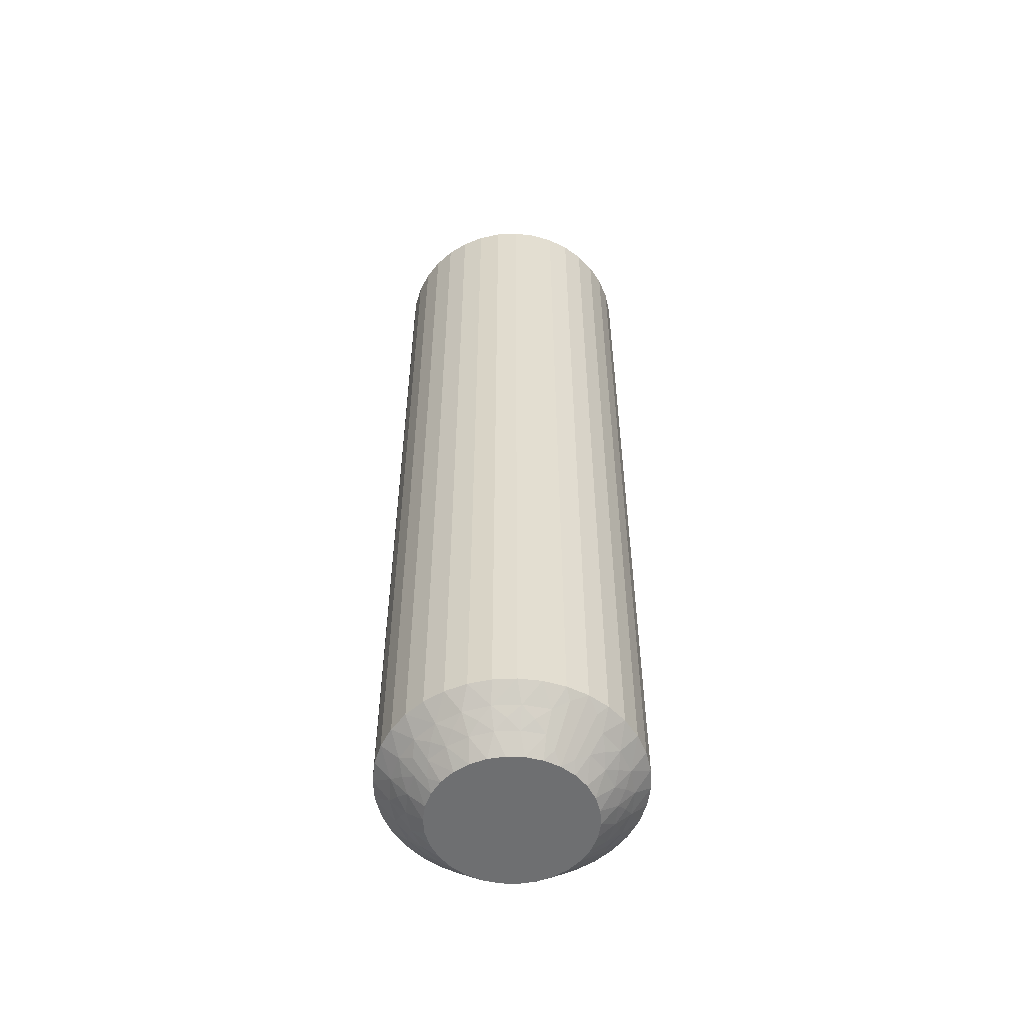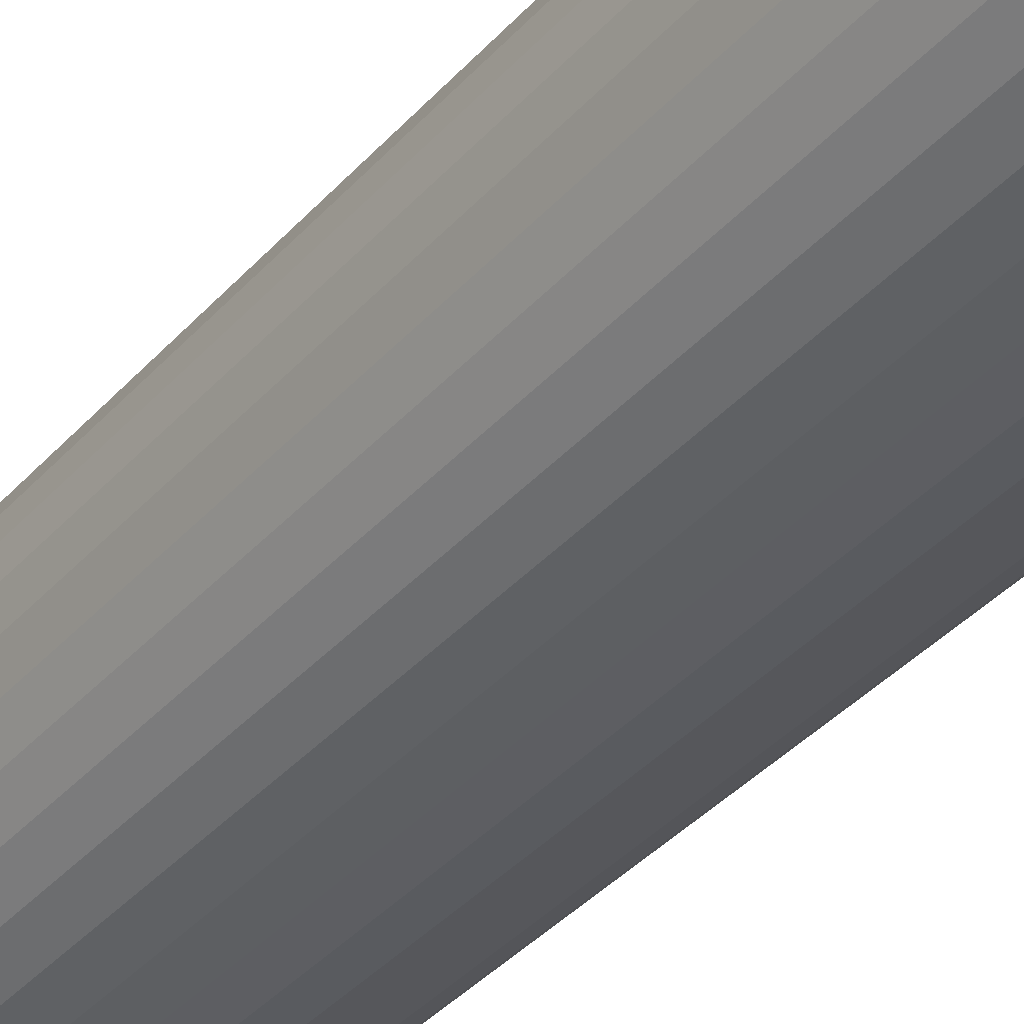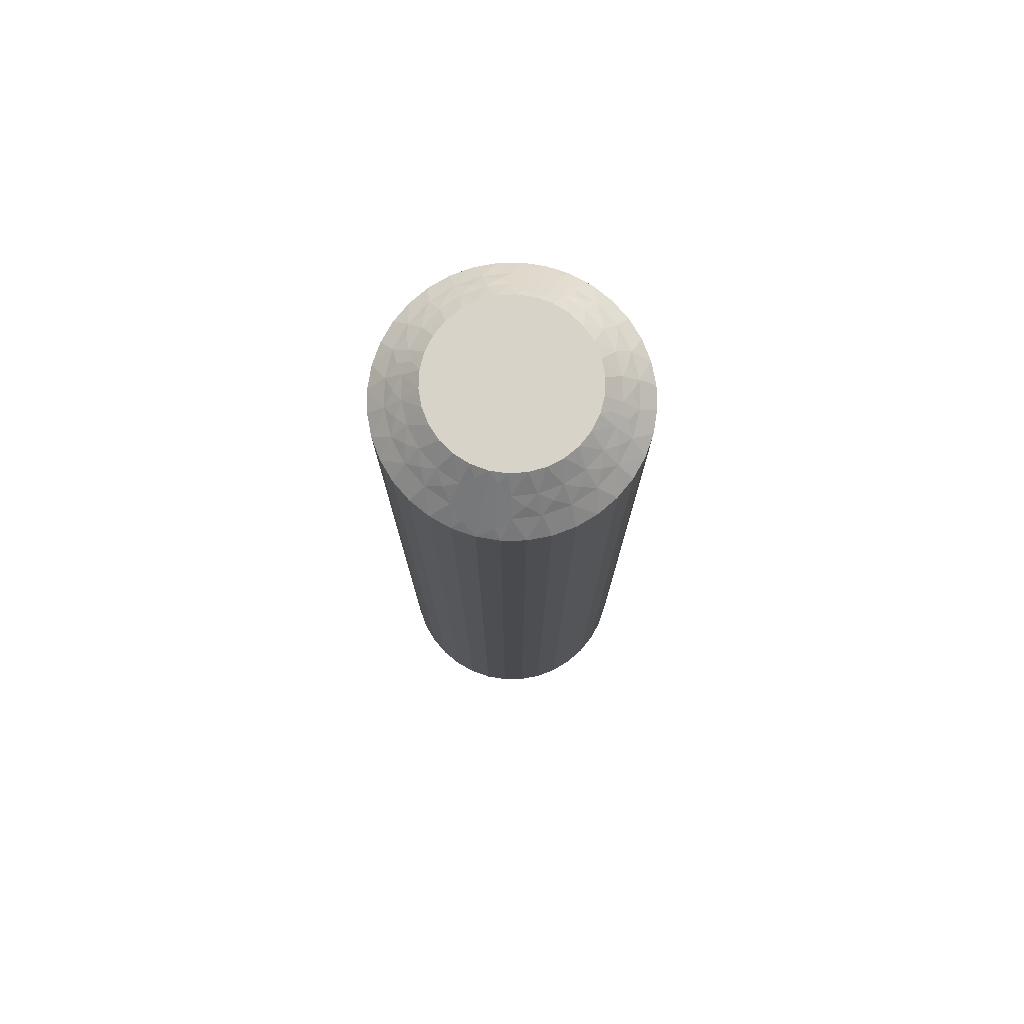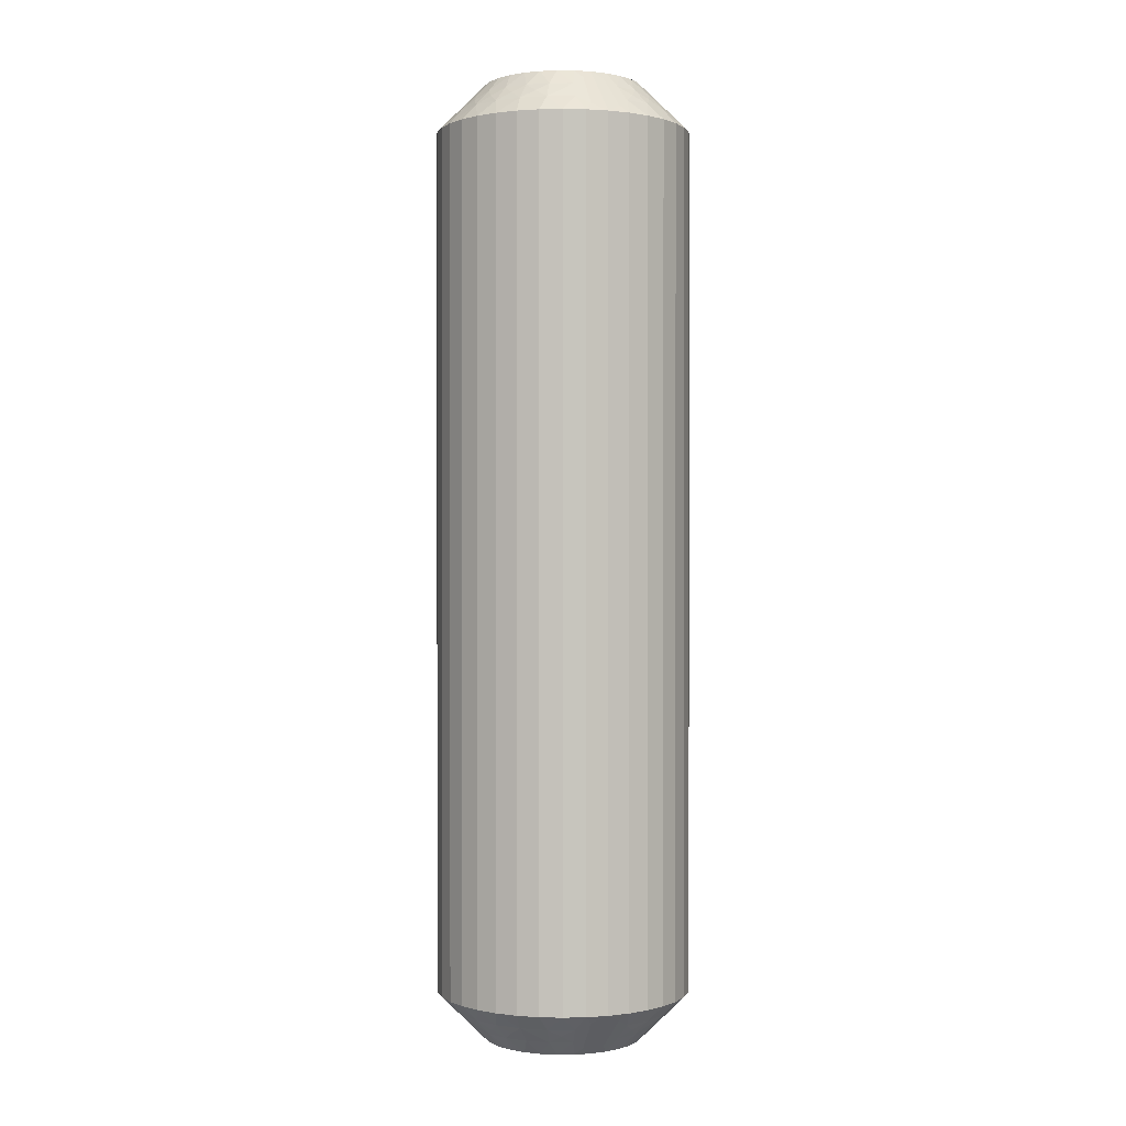
<metadata>
{"format":"obj","ext":"obj","renderer":"f3d","projection":"perspective","resolution":1024,"background":"white","views":[{"elev":-54.6,"azim":-122.1,"up":"+Z"},{"elev":-36.0,"azim":144.9,"up":"+Y"},{"elev":76.7,"azim":-75.7,"up":"+Z"},{"elev":0.6,"azim":-109.8,"up":"+Z"}]}
</metadata>
<code>
v 377.4 -13.25 -184.7
v 377.7 -13.02 -184.5
v 377.6 -13.51 -185
v 377.4 -12.75 -184.2
v 377 -12.53 -184
v 377.8 -12.53 -184
v 377 -13.02 -184.5
v 380 -14.61 -184.5
v 380.3 -15.28 -184.5
v 379.7 -14.98 -185
v 380.5 -14.37 -184
v 380.8 -14 -183.5
v 381.1 -14.63 -183.5
v 376.6 -12.84 -184.2
v 376.3 -13.19 -184.5
v 376.1 -12.73 -184
v 380.8 -15.16 -184
v 375.9 -13.12 -184.2
v 375.4 -13.12 -184
v 375.7 -13.53 -184.5
v 375.2 -13.57 -184.2
v 379.6 -14.01 -184.5
v 379.4 -14.53 -185
v 379.1 -14.14 -185
v 375.1 -14.01 -184.5
v 374.8 -13.68 -184
v 374.7 -14.15 -184.2
v 374.3 -14.37 -184
v 374.7 -14.61 -184.5
v 380 -13.68 -184
v 380.4 -13.43 -183.5
v 374.3 -14.85 -184.2
v 374 -15.16 -184
v 380 -12.94 -183.5
v 374.5 -15.28 -184.5
v 374.6 -15.67 -184.7
v 374.9 -15.48 -185
v 374.9 -16 -185
v 379.1 -13.53 -184.5
v 374.4 -15.64 -184.5
v 373.4 -16 -183.5
v 378.6 -13.83 -185
v 373.7 -15.55 -183.7
v 373.4 -15.31 -183.5
v 379.4 -13.12 -184
v 379.4 -12.54 -183.5
v 378.4 -13.19 -184.5
v 378.2 -13.62 -185
v 378.6 -12.73 -184
v 378.7 -12.24 -183.5
v 378.1 -12.06 -183.5
v 377.4 -12 -183.5
v 377.1 -13.51 -185
v 376.6 -13.62 -185
v 376.7 -12.06 -183.5
v 376.1 -13.83 -185
v 376 -12.24 -183.5
v 375.4 -12.54 -183.5
v 375.7 -14.14 -185
v 374.8 -12.94 -183.5
v 375.4 -14.53 -185
v 374.3 -13.43 -183.5
v 373.9 -14 -183.5
v 375.1 -14.98 -185
v 373.6 -14.63 -183.5
v 380.1 -15.67 -184.7
v 379.9 -16 -185
v 379.8 -15.48 -185
v 380.4 -15.64 -184.5
v 381.4 -16 -183.5
v 381.1 -15.55 -183.7
v 381.3 -15.31 -183.5
v 380.4 -14.85 -184.2
v 380.1 -14.15 -184.2
v 379.5 -13.57 -184.2
v 378.9 -13.12 -184.2
v 378.2 -12.84 -184.2
v 377.4 -13.25 -155.2
v 377.6 -13.51 -155
v 377.7 -13.02 -155.5
v 374.7 -14.61 -155.5
v 375.1 -14.98 -155
v 375.4 -14.53 -155
v 377 -13.02 -155.5
v 377.1 -13.51 -155
v 377.4 -12.75 -155.7
v 377.8 -12.53 -156
v 377 -12.53 -156
v 374.5 -15.28 -155.5
v 374.3 -14.37 -156
v 373.9 -14 -156.5
v 373.6 -14.63 -156.5
v 378.2 -12.84 -155.7
v 378.4 -13.19 -155.5
v 378.6 -12.73 -156
v 374 -15.16 -156
v 378.9 -13.12 -155.7
v 379.4 -13.12 -156
v 379.1 -13.53 -155.5
v 379.5 -13.57 -155.7
v 375.1 -14.01 -155.5
v 375.7 -14.14 -155
v 379.6 -14.01 -155.5
v 380 -13.68 -156
v 380.1 -14.15 -155.7
v 380.5 -14.37 -156
v 380 -14.61 -155.5
v 374.8 -13.68 -156
v 374.3 -13.43 -156.5
v 380.4 -14.85 -155.7
v 380.8 -15.16 -156
v 374.8 -12.94 -156.5
v 380.3 -15.28 -155.5
v 380.1 -15.67 -155.2
v 379.8 -15.48 -155
v 379.9 -16 -155
v 375.7 -13.53 -155.5
v 380.4 -15.64 -155.5
v 381.4 -16 -156.5
v 376.1 -13.83 -155
v 381.1 -15.55 -156.2
v 381.3 -15.31 -156.5
v 375.4 -13.12 -156
v 375.4 -12.54 -156.5
v 376.3 -13.19 -155.5
v 376.6 -13.62 -155
v 376.1 -12.73 -156
v 376 -12.24 -156.5
v 376.7 -12.06 -156.5
v 377.4 -12 -156.5
v 378.2 -13.62 -155
v 378.1 -12.06 -156.5
v 378.6 -13.83 -155
v 378.7 -12.24 -156.5
v 379.4 -12.54 -156.5
v 379.1 -14.14 -155
v 380 -12.94 -156.5
v 379.4 -14.53 -155
v 380.4 -13.43 -156.5
v 380.8 -14 -156.5
v 379.7 -14.98 -155
v 381.1 -14.63 -156.5
v 374.6 -15.67 -155.2
v 374.9 -16 -155
v 374.9 -15.48 -155
v 374.4 -15.64 -155.5
v 373.4 -16 -156.5
v 373.7 -15.55 -156.2
v 373.4 -15.31 -156.5
v 374.3 -14.85 -155.7
v 374.7 -14.15 -155.7
v 375.2 -13.57 -155.7
v 375.9 -13.12 -155.7
v 376.6 -12.84 -155.7
v 381.3 -16.69 -156.5
v 381.3 -16.69 -183.5
v 381.1 -17.37 -156.5
v 381.1 -17.37 -183.5
v 380.8 -18 -156.5
v 380.8 -18 -183.5
v 380.4 -18.57 -156.5
v 380.4 -18.57 -183.5
v 380 -19.06 -156.5
v 380 -19.06 -183.5
v 379.4 -19.46 -156.5
v 379.4 -19.46 -183.5
v 378.7 -19.76 -156.5
v 378.7 -19.76 -183.5
v 378.1 -19.94 -156.5
v 378.1 -19.94 -183.5
v 377.4 -20 -156.5
v 377.4 -20 -183.5
v 376.7 -19.94 -156.5
v 376.7 -19.94 -183.5
v 376 -19.76 -156.5
v 376 -19.76 -183.5
v 375.4 -19.46 -156.5
v 375.4 -19.46 -183.5
v 374.8 -19.06 -156.5
v 374.8 -19.06 -183.5
v 374.3 -18.57 -156.5
v 374.3 -18.57 -183.5
v 373.9 -18 -156.5
v 373.9 -18 -183.5
v 373.6 -17.37 -156.5
v 373.6 -17.37 -183.5
v 373.4 -16.69 -156.5
v 373.4 -16.69 -183.5
v 379.7 -17.02 -155
v 379.8 -16.52 -155
v 376.1 -18.17 -155
v 374.9 -16.52 -155
v 375.1 -17.02 -155
v 375.4 -17.47 -155
v 375.7 -17.86 -155
v 376.6 -18.38 -155
v 377.1 -18.49 -155
v 377.6 -18.49 -155
v 378.2 -18.38 -155
v 378.6 -18.17 -155
v 379.1 -17.86 -155
v 379.4 -17.47 -155
v 379.7 -17.02 -185
v 376.1 -18.17 -185
v 377.1 -18.49 -185
v 376.6 -18.38 -185
v 379.1 -17.86 -185
v 379.4 -17.47 -185
v 378.6 -18.17 -185
v 378.2 -18.38 -185
v 377.6 -18.49 -185
v 375.7 -17.86 -185
v 375.4 -17.47 -185
v 375.1 -17.02 -185
v 374.9 -16.52 -185
v 379.8 -16.52 -185
v 377.4 -18.75 -155.2
v 380 -17.39 -155.5
v 377 -18.98 -155.5
v 377.7 -18.98 -155.5
v 377.4 -19.25 -155.7
v 377.8 -19.47 -156
v 377 -19.47 -156
v 380.3 -16.72 -155.5
v 380.5 -17.63 -156
v 376.6 -19.16 -155.7
v 376.3 -18.81 -155.5
v 376.1 -19.27 -156
v 380.8 -16.84 -156
v 375.9 -18.88 -155.7
v 375.4 -18.88 -156
v 375.7 -18.47 -155.5
v 379.6 -17.99 -155.5
v 375.2 -18.43 -155.7
v 375.1 -17.99 -155.5
v 374.8 -18.32 -156
v 374.7 -17.85 -155.7
v 374.7 -17.39 -155.5
v 374.3 -17.63 -156
v 380 -18.32 -156
v 374.3 -17.15 -155.7
v 374.5 -16.72 -155.5
v 374 -16.84 -156
v 374.6 -16.33 -155.2
v 379.1 -18.47 -155.5
v 374.4 -16.36 -155.5
v 373.7 -16.45 -156.2
v 379.4 -18.88 -156
v 378.4 -18.81 -155.5
v 378.6 -19.27 -156
v 380.1 -16.33 -155.2
v 380.4 -16.36 -155.5
v 381.1 -16.45 -156.2
v 380.4 -17.15 -155.7
v 380.1 -17.85 -155.7
v 379.5 -18.43 -155.7
v 378.9 -18.88 -155.7
v 378.2 -19.16 -155.7
v 377.4 -18.75 -184.7
v 377.7 -18.98 -184.5
v 377 -18.98 -184.5
v 377.4 -19.25 -184.2
v 377 -19.47 -184
v 377.8 -19.47 -184
v 374.7 -17.39 -184.5
v 374.5 -16.72 -184.5
v 374.3 -17.63 -184
v 378.2 -19.16 -184.2
v 378.4 -18.81 -184.5
v 378.6 -19.27 -184
v 374 -16.84 -184
v 378.9 -18.88 -184.2
v 379.4 -18.88 -184
v 379.1 -18.47 -184.5
v 375.1 -17.99 -184.5
v 379.5 -18.43 -184.2
v 379.6 -17.99 -184.5
v 380 -18.32 -184
v 380.1 -17.85 -184.2
v 380 -17.39 -184.5
v 380.5 -17.63 -184
v 374.8 -18.32 -184
v 380.4 -17.15 -184.2
v 380.3 -16.72 -184.5
v 380.8 -16.84 -184
v 380.1 -16.33 -184.7
v 375.7 -18.47 -184.5
v 380.4 -16.36 -184.5
v 381.1 -16.45 -183.7
v 375.4 -18.88 -184
v 376.3 -18.81 -184.5
v 376.1 -19.27 -184
v 374.6 -16.33 -184.7
v 374.4 -16.36 -184.5
v 373.7 -16.45 -183.7
v 374.3 -17.15 -184.2
v 374.7 -17.85 -184.2
v 375.2 -18.43 -184.2
v 375.9 -18.88 -184.2
v 376.6 -19.16 -184.2
f 1 2 3
f 4 5 6
f 4 6 2
f 4 7 5
f 8 9 10
f 4 1 7
f 4 2 1
f 11 12 13
f 14 7 15
f 14 16 5
f 14 5 7
f 11 13 17
f 14 15 16
f 18 19 16
f 18 20 19
f 18 15 20
f 18 16 15
f 21 19 20
f 22 23 24
f 21 25 26
f 21 26 19
f 21 20 25
f 22 8 23
f 27 28 26
f 27 26 25
f 27 25 29
f 27 29 28
f 30 31 12
f 32 33 28
f 30 34 31
f 32 28 29
f 32 29 35
f 32 35 33
f 36 35 37
f 36 37 38
f 30 12 11
f 39 22 24
f 40 38 41
f 39 24 42
f 40 35 36
f 40 36 38
f 40 33 35
f 43 41 44
f 43 44 33
f 45 46 34
f 43 40 41
f 43 33 40
f 45 34 30
f 47 42 48
f 47 39 42
f 49 50 46
f 49 51 50
f 49 46 45
f 2 48 3
f 2 47 48
f 6 52 51
f 6 51 49
f 7 53 54
f 5 55 52
f 5 52 6
f 15 54 56
f 15 7 54
f 16 57 55
f 16 58 57
f 16 55 5
f 20 56 59
f 20 15 56
f 19 58 16
f 19 60 58
f 25 59 61
f 25 20 59
f 26 60 19
f 26 62 60
f 26 63 62
f 29 61 64
f 29 25 61
f 28 63 26
f 28 65 63
f 35 64 37
f 35 29 64
f 33 65 28
f 33 44 65
f 66 67 68
f 66 68 9
f 69 70 67
f 69 67 66
f 69 66 9
f 69 9 17
f 71 72 70
f 71 70 69
f 71 69 17
f 71 17 72
f 73 9 8
f 73 11 17
f 73 17 9
f 73 8 11
f 74 8 22
f 74 30 11
f 74 22 30
f 74 11 8
f 9 68 10
f 75 45 30
f 75 30 22
f 75 22 39
f 75 39 45
f 76 47 49
f 76 49 45
f 76 45 39
f 76 39 47
f 17 13 72
f 77 47 2
f 77 49 47
f 77 2 6
f 77 6 49
f 1 3 53
f 1 53 7
f 8 10 23
f 78 79 80
f 81 82 83
f 78 84 85
f 86 87 88
f 86 88 84
f 86 80 87
f 81 89 82
f 86 78 80
f 86 84 78
f 90 91 92
f 93 80 94
f 93 95 87
f 93 87 80
f 90 92 96
f 93 94 95
f 97 98 95
f 97 99 98
f 97 94 99
f 97 95 94
f 100 98 99
f 101 83 102
f 100 103 104
f 100 104 98
f 100 99 103
f 101 81 83
f 105 106 104
f 105 104 103
f 105 103 107
f 105 107 106
f 108 109 91
f 110 111 106
f 108 112 109
f 110 106 107
f 110 107 113
f 110 113 111
f 114 113 115
f 114 115 116
f 108 91 90
f 117 101 102
f 118 116 119
f 117 102 120
f 118 113 114
f 118 114 116
f 118 111 113
f 121 119 122
f 121 122 111
f 123 124 112
f 121 118 119
f 121 111 118
f 123 112 108
f 125 120 126
f 125 117 120
f 127 128 124
f 127 129 128
f 127 124 123
f 84 126 85
f 84 125 126
f 88 130 129
f 88 129 127
f 80 79 131
f 87 132 130
f 87 130 88
f 94 131 133
f 94 80 131
f 95 134 132
f 95 135 134
f 95 132 87
f 99 133 136
f 99 94 133
f 98 135 95
f 98 137 135
f 103 136 138
f 103 99 136
f 104 137 98
f 104 139 137
f 104 140 139
f 107 138 141
f 107 103 138
f 106 140 104
f 106 142 140
f 113 141 115
f 113 107 141
f 111 142 106
f 111 122 142
f 143 144 145
f 143 145 89
f 146 147 144
f 146 144 143
f 146 143 89
f 146 89 96
f 148 149 147
f 148 147 146
f 148 146 96
f 148 96 149
f 150 89 81
f 150 90 96
f 150 96 89
f 150 81 90
f 151 81 101
f 151 108 90
f 151 101 108
f 151 90 81
f 89 145 82
f 152 123 108
f 152 108 101
f 152 101 117
f 152 117 123
f 153 125 127
f 153 127 123
f 153 123 117
f 153 117 125
f 96 92 149
f 154 125 84
f 154 127 125
f 154 84 88
f 154 88 127
f 78 85 79
f 41 147 149
f 44 149 92
f 44 41 149
f 65 92 91
f 65 44 92
f 63 91 109
f 63 65 91
f 62 109 112
f 62 63 109
f 60 112 124
f 60 62 112
f 58 124 128
f 58 60 124
f 57 128 129
f 57 58 128
f 55 129 130
f 55 57 129
f 52 130 132
f 52 55 130
f 51 132 134
f 51 52 132
f 50 134 135
f 50 51 134
f 46 135 137
f 46 50 135
f 34 137 139
f 34 46 137
f 31 139 140
f 31 34 139
f 12 31 140
f 12 140 142
f 13 12 142
f 13 142 122
f 72 13 122
f 72 122 119
f 70 72 119
f 70 119 155
f 156 155 157
f 156 70 155
f 158 157 159
f 158 156 157
f 160 159 161
f 160 158 159
f 162 161 163
f 162 160 161
f 164 163 165
f 164 162 163
f 166 165 167
f 166 164 165
f 168 167 169
f 168 166 167
f 170 169 171
f 170 168 169
f 172 171 173
f 172 170 171
f 174 173 175
f 174 172 173
f 176 175 177
f 176 174 175
f 178 177 179
f 178 176 177
f 180 179 181
f 180 178 179
f 182 181 183
f 182 180 181
f 184 182 183
f 184 183 185
f 186 184 185
f 186 185 187
f 188 186 187
f 188 187 147
f 41 188 147
f 136 189 190
f 136 190 116
f 136 116 115
f 136 115 141
f 136 141 138
f 136 133 131
f 136 131 79
f 136 144 191
f 136 82 144
f 136 120 82
f 136 191 189
f 136 79 120
f 192 193 194
f 192 194 195
f 144 195 191
f 144 192 195
f 82 145 144
f 120 102 83
f 120 83 82
f 189 191 196
f 189 196 197
f 189 197 198
f 189 198 199
f 189 199 200
f 189 200 201
f 189 201 202
f 79 85 126
f 79 126 120
f 68 23 10
f 37 24 38
f 42 24 48
f 56 24 61
f 61 24 37
f 38 24 203
f 48 24 56
f 68 24 23
f 203 24 68
f 204 205 206
f 64 61 37
f 59 56 61
f 207 203 208
f 209 203 207
f 210 203 209
f 211 203 210
f 205 203 211
f 212 203 204
f 213 203 212
f 214 203 213
f 215 203 214
f 38 203 215
f 204 203 205
f 203 67 216
f 53 3 54
f 203 68 67
f 54 48 56
f 3 48 54
f 217 198 197
f 218 189 202
f 217 197 219
f 217 220 198
f 221 222 220
f 221 219 223
f 221 217 219
f 218 224 189
f 221 220 217
f 225 159 157
f 221 223 222
f 226 219 227
f 226 228 223
f 226 223 219
f 225 157 229
f 226 227 228
f 230 231 228
f 230 232 231
f 230 227 232
f 230 228 227
f 233 202 201
f 234 231 232
f 234 235 236
f 234 236 231
f 234 232 235
f 237 235 238
f 233 218 202
f 237 239 236
f 237 236 235
f 237 238 239
f 240 161 159
f 241 242 243
f 240 163 161
f 241 239 238
f 241 243 239
f 241 238 242
f 244 192 144
f 240 159 225
f 245 233 201
f 244 242 192
f 245 201 200
f 246 243 242
f 246 144 147
f 246 244 144
f 246 242 244
f 247 147 187
f 248 165 163
f 247 187 243
f 247 243 246
f 248 163 240
f 247 246 147
f 249 200 199
f 249 245 200
f 250 167 165
f 250 169 167
f 250 165 248
f 220 199 198
f 220 249 199
f 222 171 169
f 222 169 250
f 219 197 196
f 223 171 222
f 223 173 171
f 227 196 191
f 227 219 196
f 228 175 173
f 228 177 175
f 228 173 223
f 232 191 195
f 232 227 191
f 231 177 228
f 231 179 177
f 235 195 194
f 235 232 195
f 236 179 231
f 236 181 179
f 236 183 181
f 238 194 193
f 238 235 194
f 239 183 236
f 239 185 183
f 242 193 192
f 242 238 193
f 243 185 239
f 243 187 185
f 251 116 190
f 251 190 224
f 252 119 116
f 252 251 224
f 252 224 229
f 252 116 251
f 253 155 119
f 253 119 252
f 253 229 155
f 253 252 229
f 254 229 224
f 254 224 218
f 254 225 229
f 254 218 225
f 255 240 225
f 255 218 233
f 255 233 240
f 255 225 218
f 224 190 189
f 256 245 248
f 256 240 233
f 256 233 245
f 256 248 240
f 257 248 245
f 257 249 250
f 257 250 248
f 257 245 249
f 229 157 155
f 258 222 250
f 258 249 220
f 258 220 222
f 258 250 249
f 259 211 260
f 259 261 205
f 262 263 261
f 262 260 264
f 262 259 260
f 265 266 214
f 262 261 259
f 267 184 186
f 262 264 263
f 268 260 269
f 268 270 264
f 268 264 260
f 267 186 271
f 268 269 270
f 272 273 270
f 272 274 273
f 272 269 274
f 272 270 269
f 275 213 212
f 276 273 274
f 276 277 278
f 276 278 273
f 276 274 277
f 279 277 280
f 275 265 213
f 279 281 278
f 279 278 277
f 279 280 281
f 282 182 184
f 283 284 285
f 282 180 182
f 283 281 280
f 283 285 281
f 283 280 284
f 286 216 67
f 282 184 267
f 287 275 212
f 286 284 216
f 287 212 204
f 288 285 284
f 288 67 70
f 288 286 67
f 288 284 286
f 289 70 156
f 290 178 180
f 289 156 285
f 289 285 288
f 290 180 282
f 289 288 70
f 291 204 206
f 291 287 204
f 292 176 178
f 292 174 176
f 292 178 290
f 261 206 205
f 261 291 206
f 263 172 174
f 263 174 292
f 260 211 210
f 264 172 263
f 264 170 172
f 269 210 209
f 269 260 210
f 270 168 170
f 270 166 168
f 270 170 264
f 274 209 207
f 274 269 209
f 273 166 270
f 273 164 166
f 277 207 208
f 277 274 207
f 278 164 273
f 278 162 164
f 278 160 162
f 280 208 203
f 280 277 208
f 281 160 278
f 281 158 160
f 284 203 216
f 284 280 203
f 285 158 281
f 285 156 158
f 293 38 215
f 293 215 266
f 294 41 38
f 294 293 266
f 294 266 271
f 294 38 293
f 295 188 41
f 295 41 294
f 295 271 188
f 295 294 271
f 296 271 266
f 296 266 265
f 296 267 271
f 296 265 267
f 297 282 267
f 297 265 275
f 297 275 282
f 297 267 265
f 266 215 214
f 298 287 290
f 298 282 275
f 298 275 287
f 298 290 282
f 299 290 287
f 299 291 292
f 299 292 290
f 299 287 291
f 271 186 188
f 300 263 292
f 300 291 261
f 300 261 263
f 300 292 291
f 259 205 211
f 265 214 213

</code>
